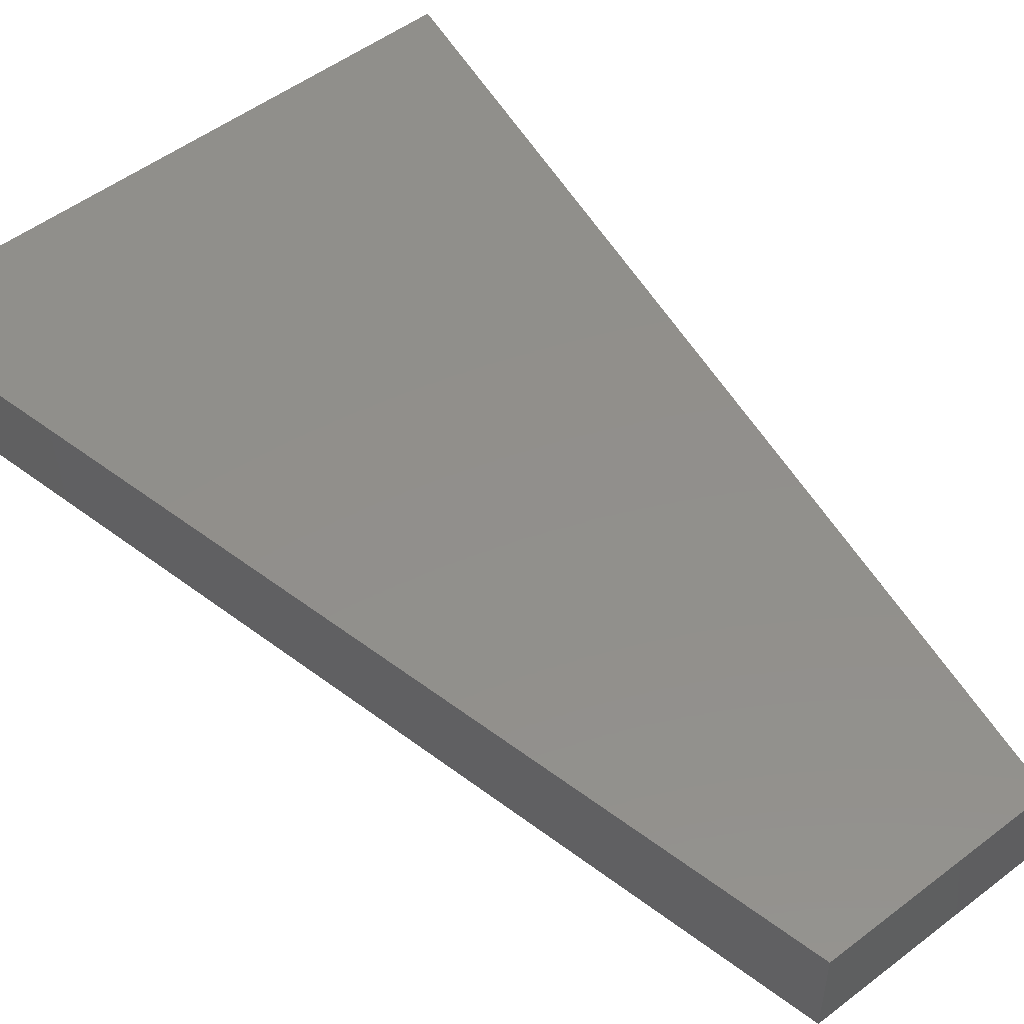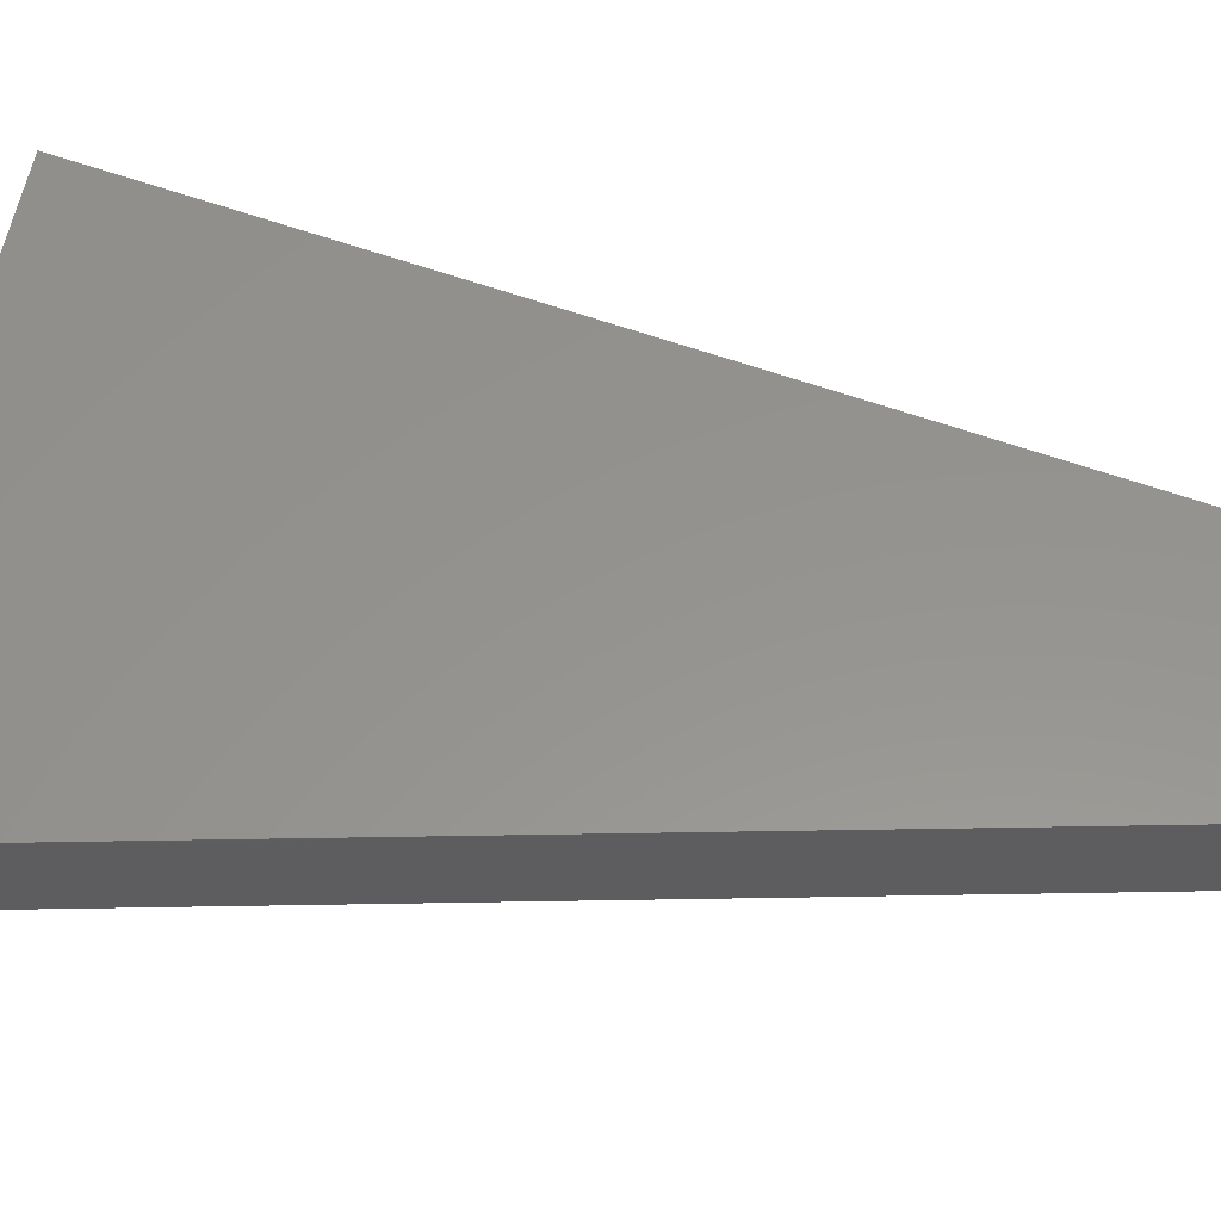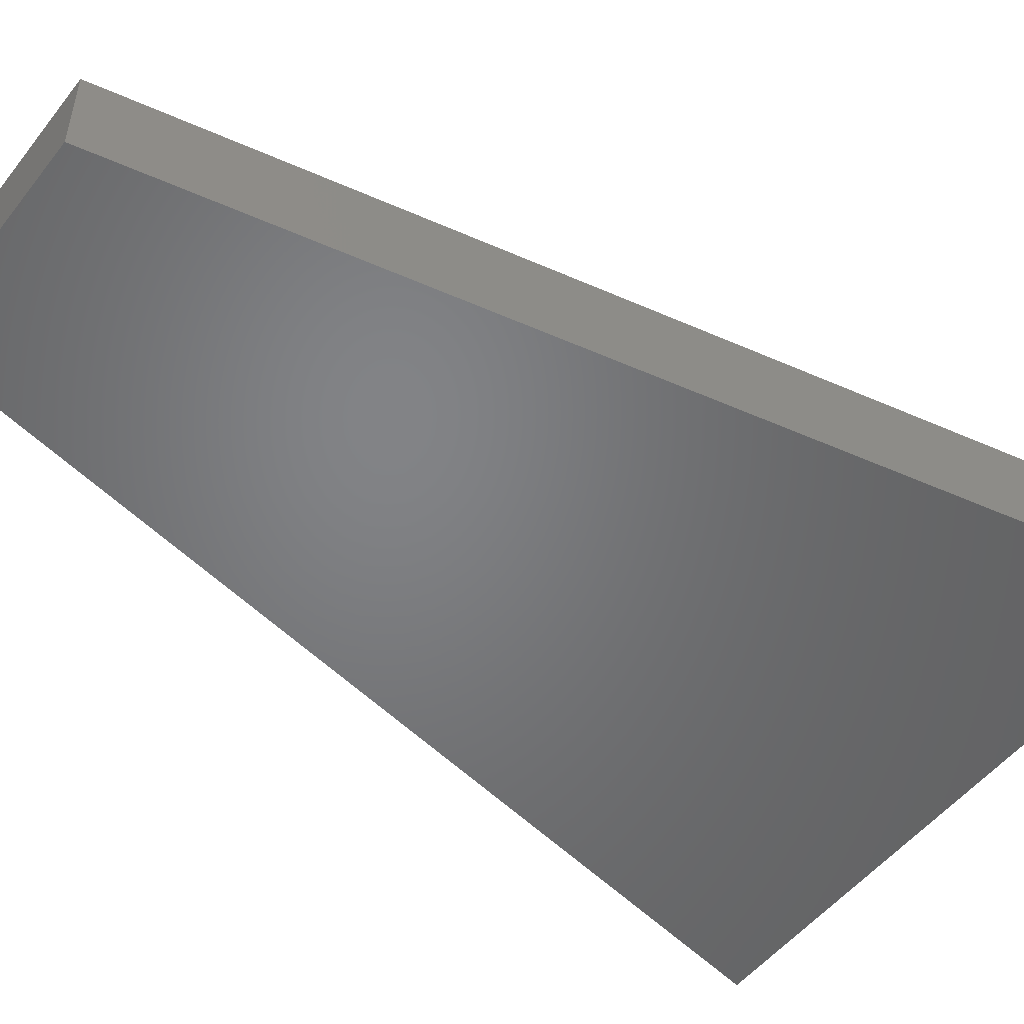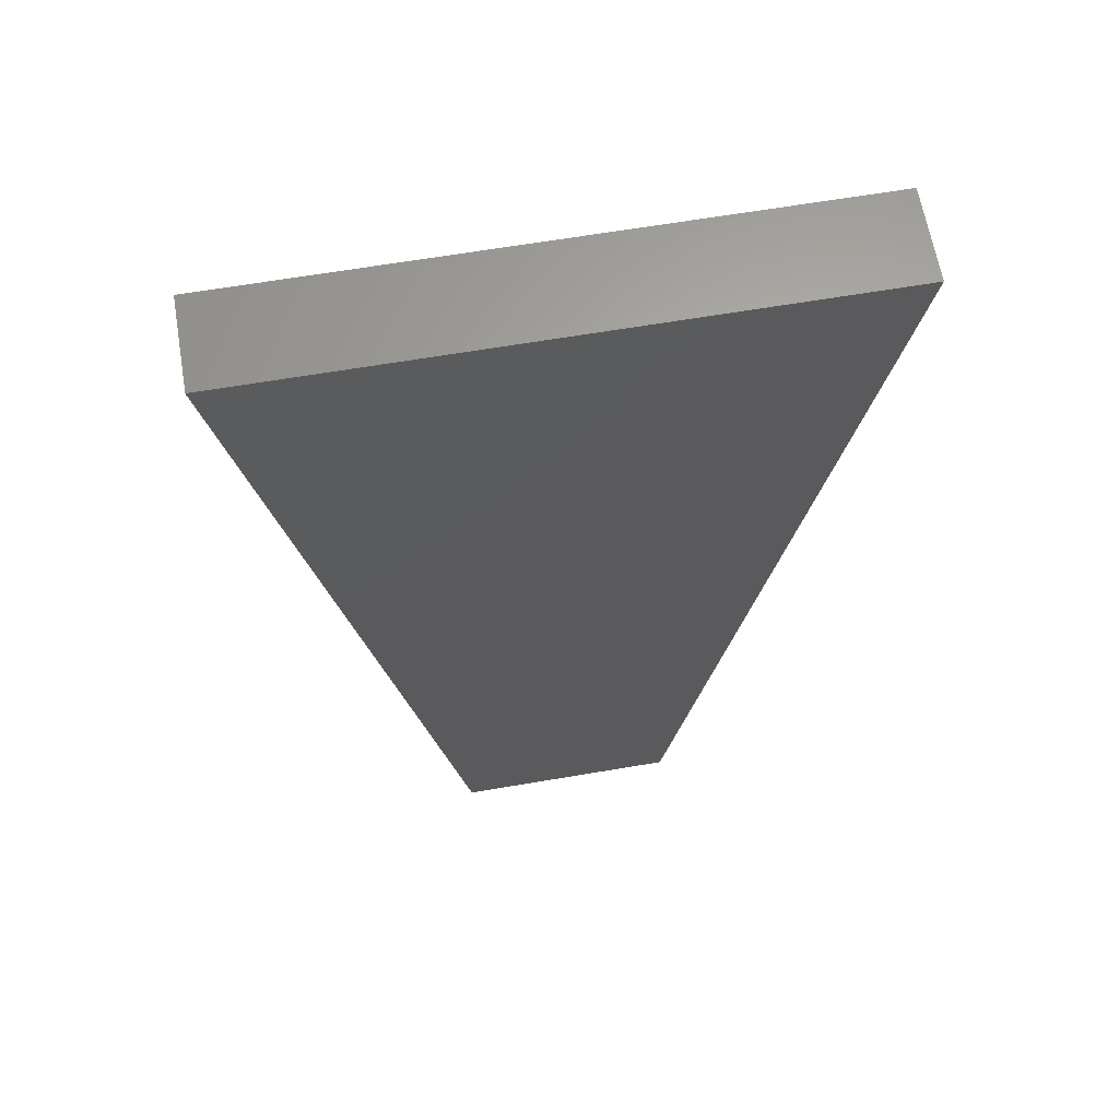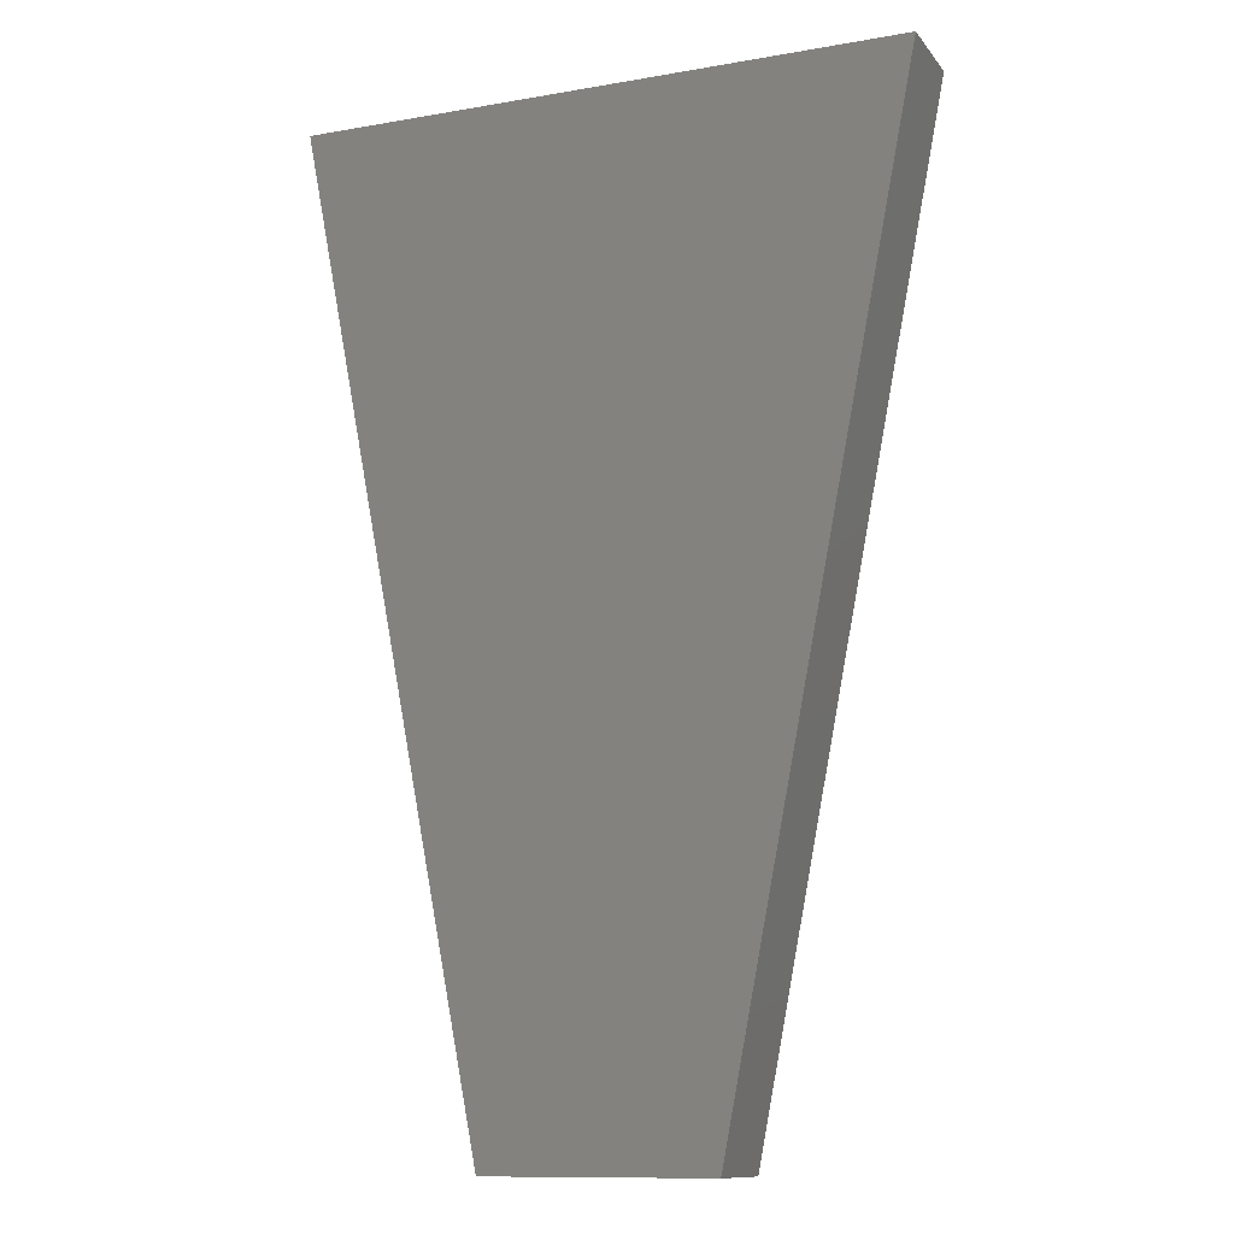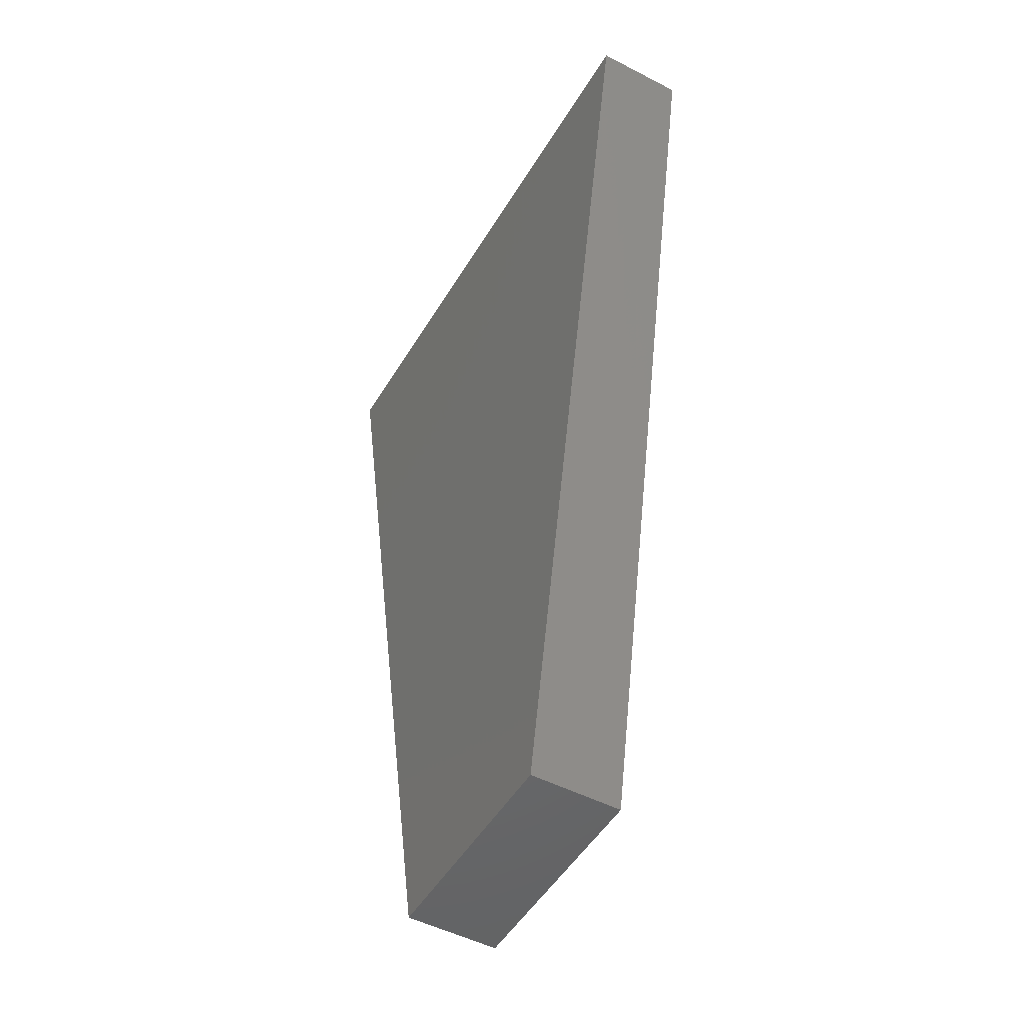
<metadata>
{"format":"stl","ext":"stl","renderer":"f3d","projection":"perspective","resolution":1024,"background":"white","views":[{"elev":51.3,"azim":-39.7,"up":"+Z"},{"elev":56.7,"azim":-80.0,"up":"+Z"},{"elev":-51.2,"azim":53.3,"up":"+Z"},{"elev":63.9,"azim":170.2,"up":"+Y"},{"elev":-11.6,"azim":22.8,"up":"+Y"},{"elev":-49.5,"azim":-119.8,"up":"+Y"}]}
</metadata>
<code>
# stl→obj: 12 verts, 20 faces
v -226.5 1165 -1650
v -226.5 1165 -1550
v -330.4 1700 -1550
v -122.5 630 -1650
v -122.5 630 -1550
v -330.4 1700 -1650
v 330.4 1700 -1550
v 330.4 1700 -1650
v 122.5 630 -1650
v 226.5 1165 -1650
v 226.5 1165 -1550
v 122.5 630 -1550
f 1 2 3
f 2 1 4
f 4 5 2
f 3 6 1
f 6 3 7
f 7 8 6
f 9 10 11
f 7 11 10
f 10 8 7
f 11 12 9
f 9 12 5
f 5 4 9
f 8 10 1
f 10 9 4
f 4 1 10
f 1 6 8
f 11 2 5
f 7 3 2
f 2 11 7
f 5 12 11

</code>
